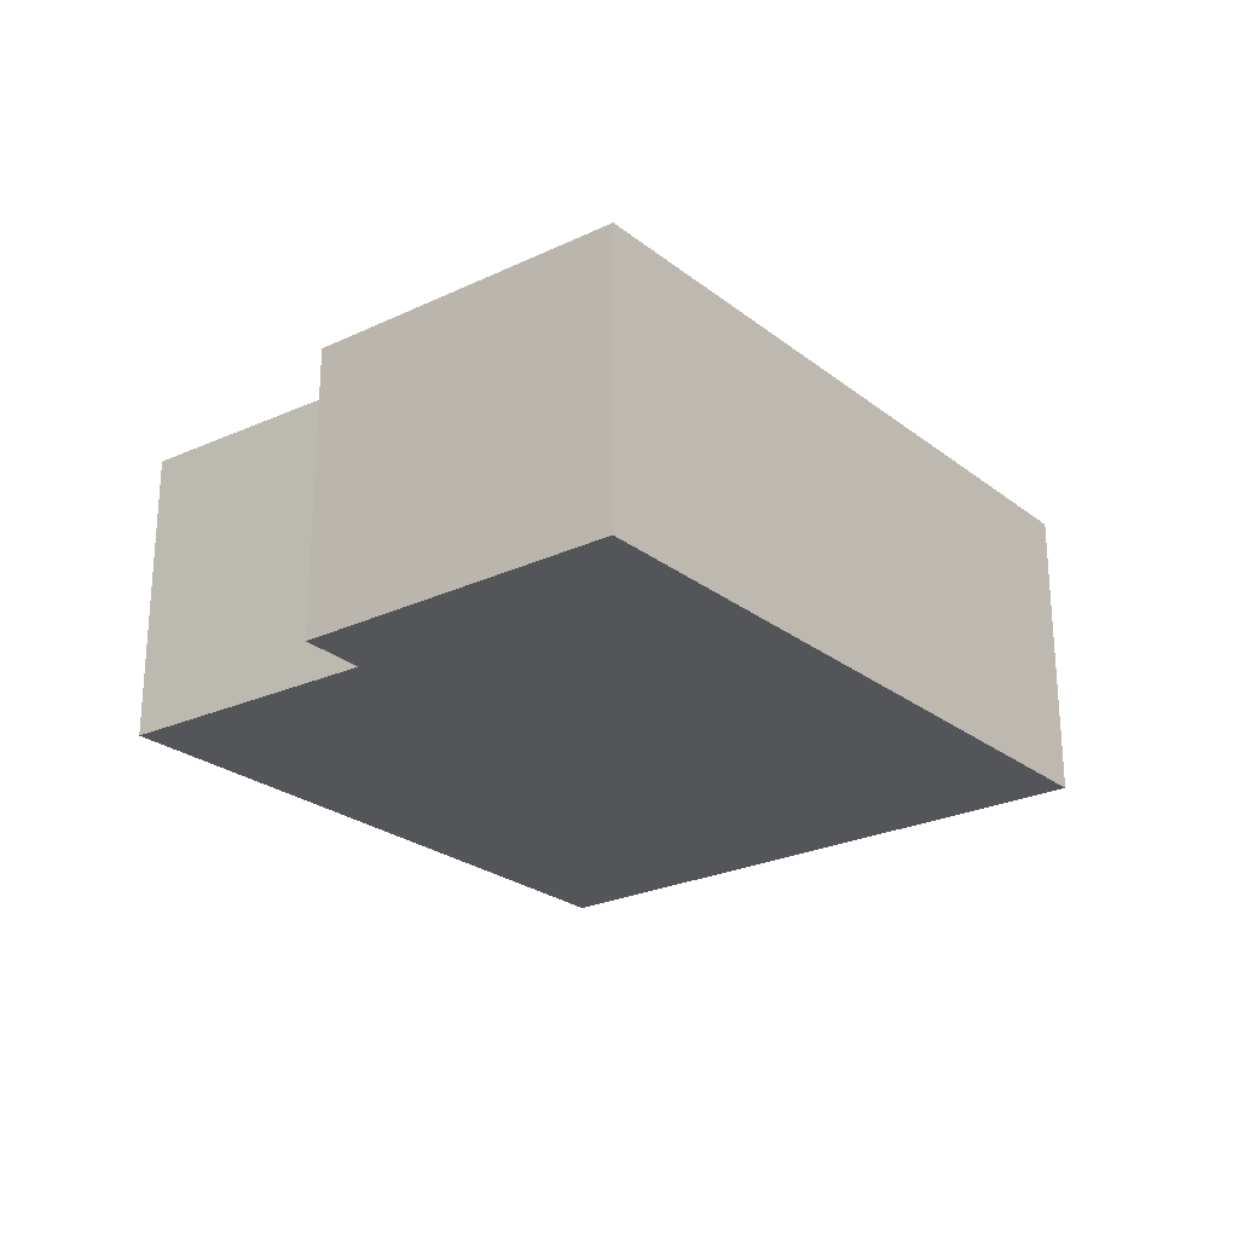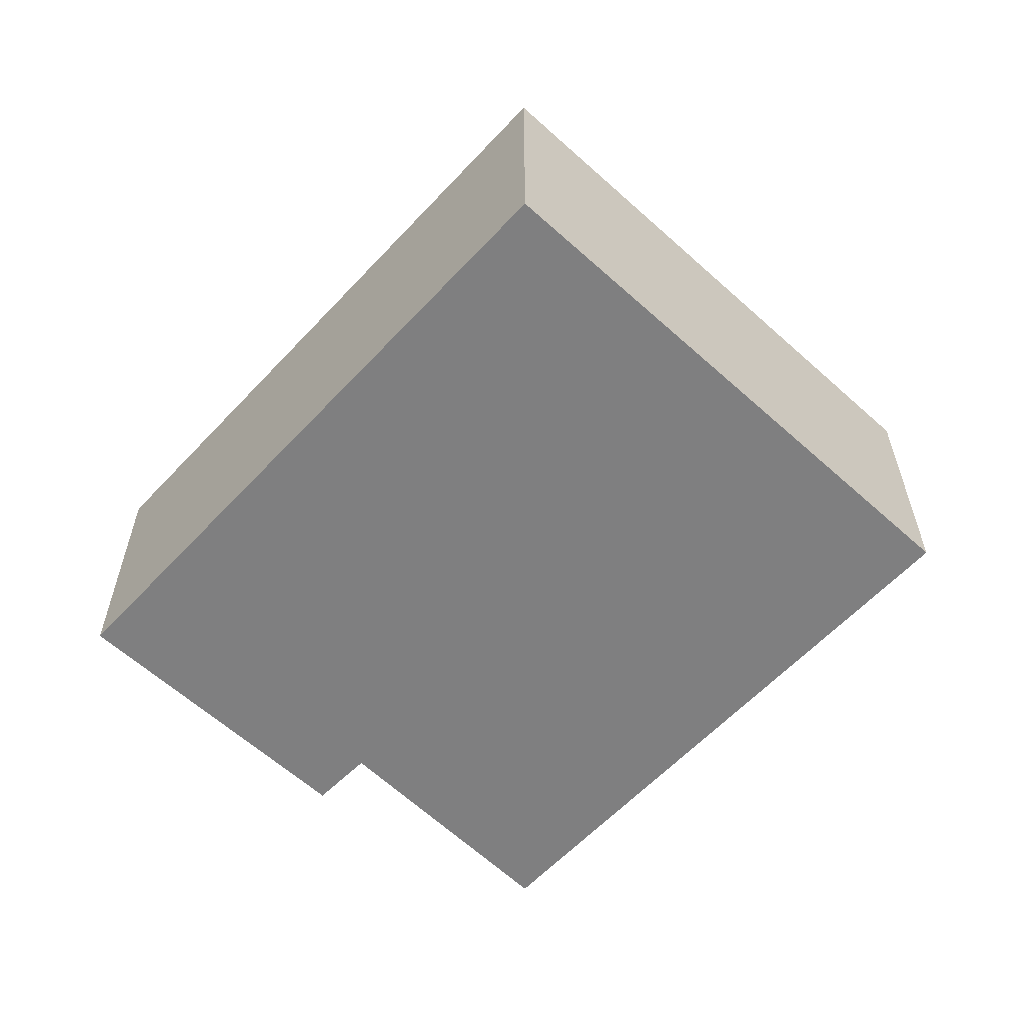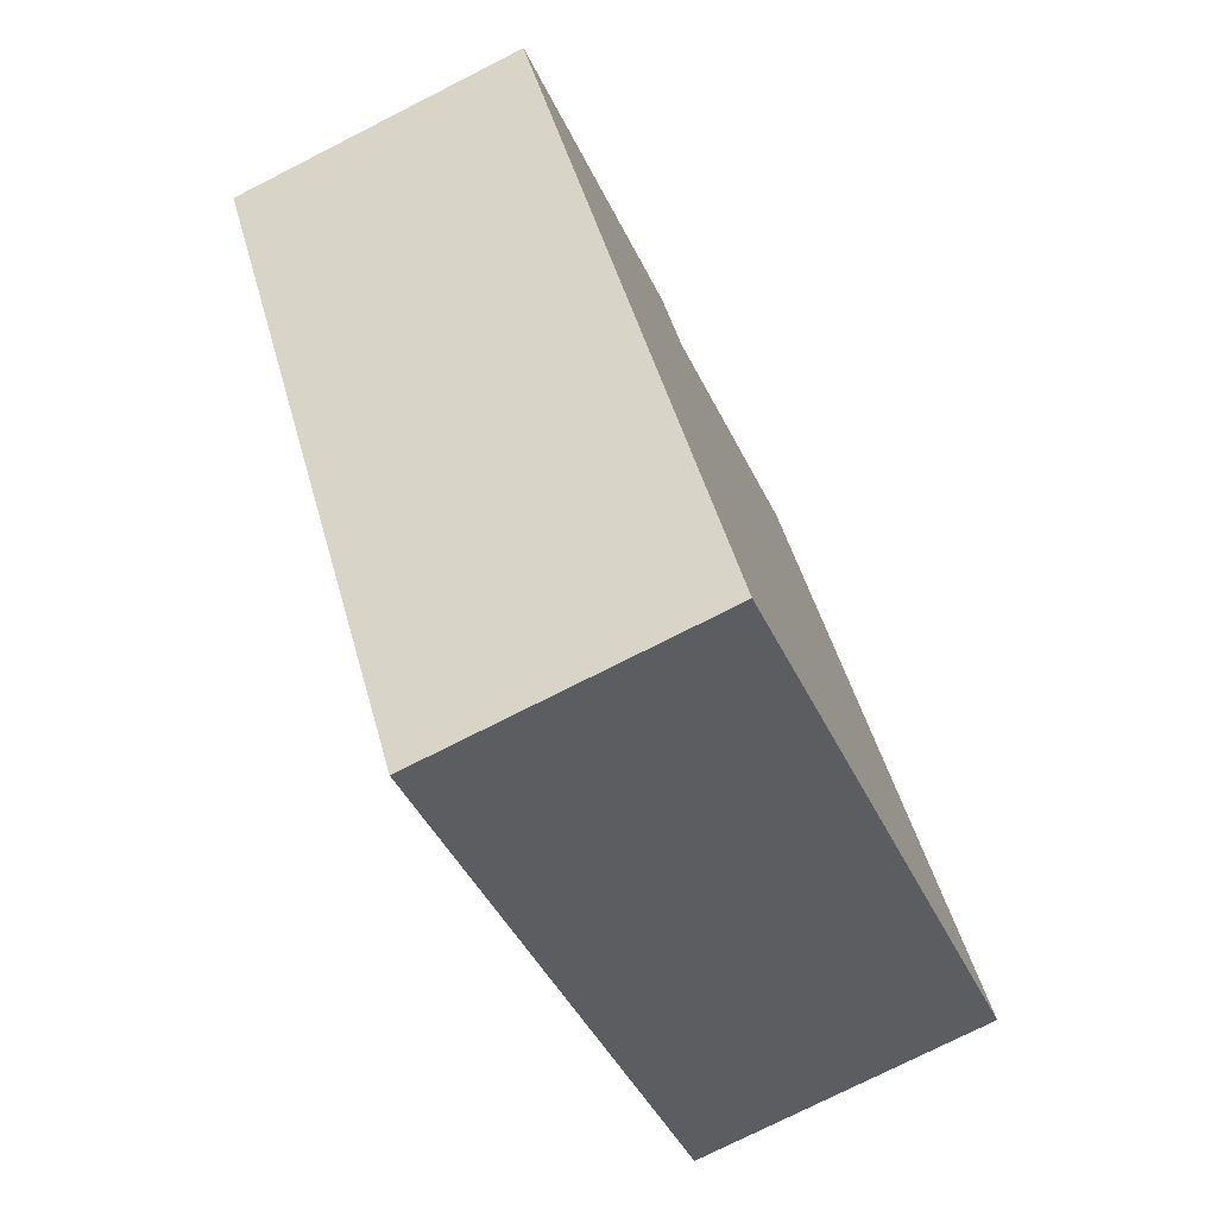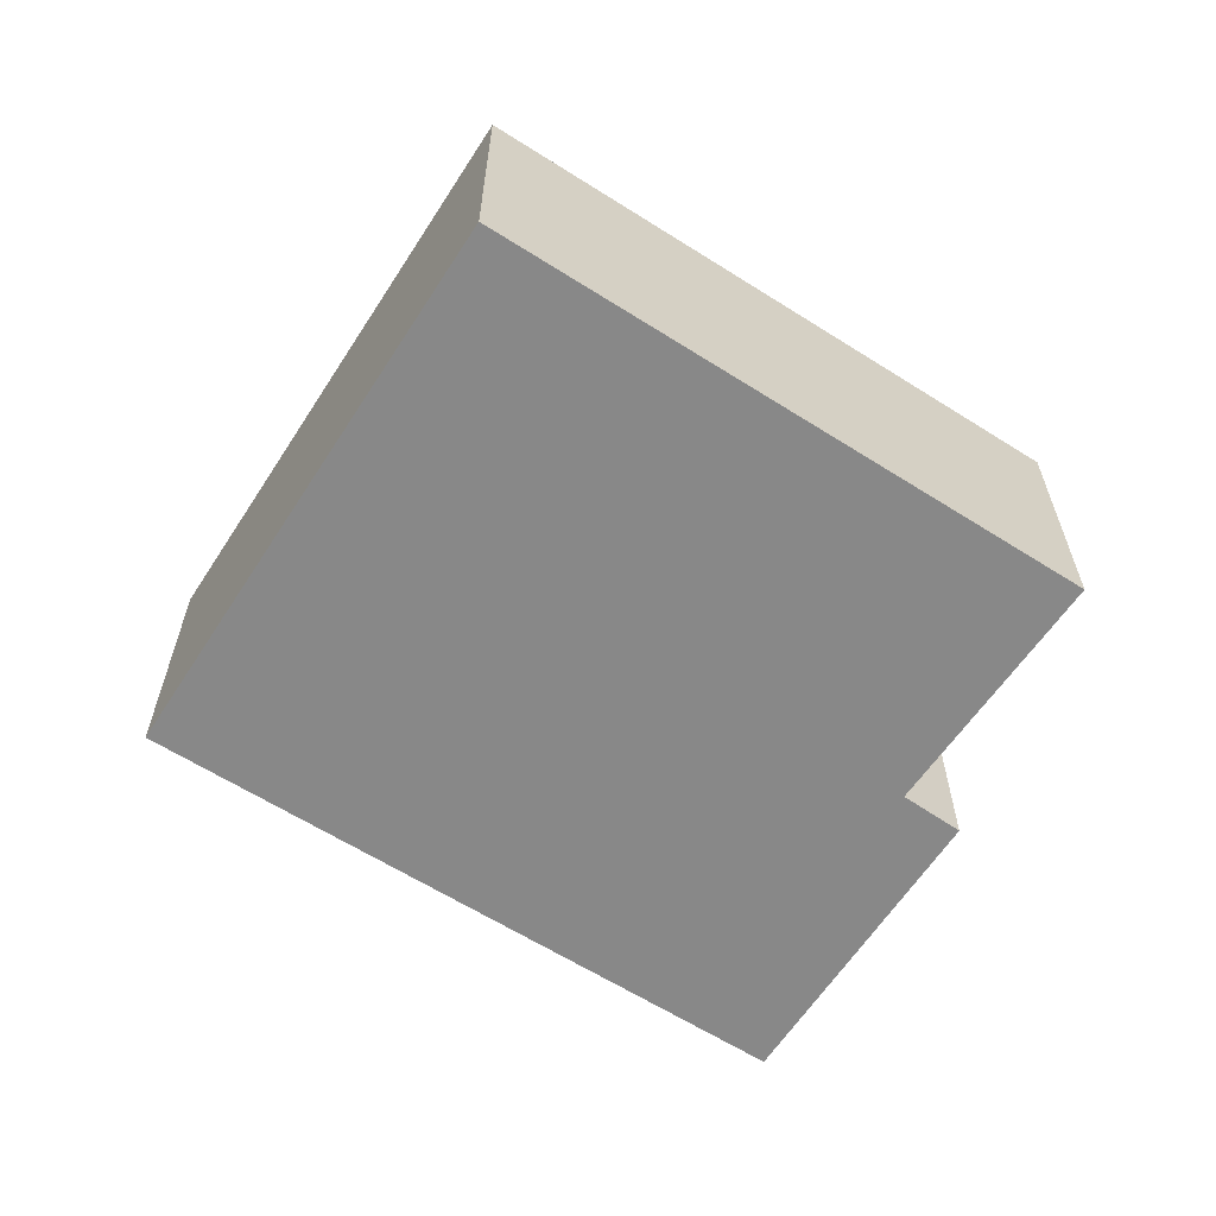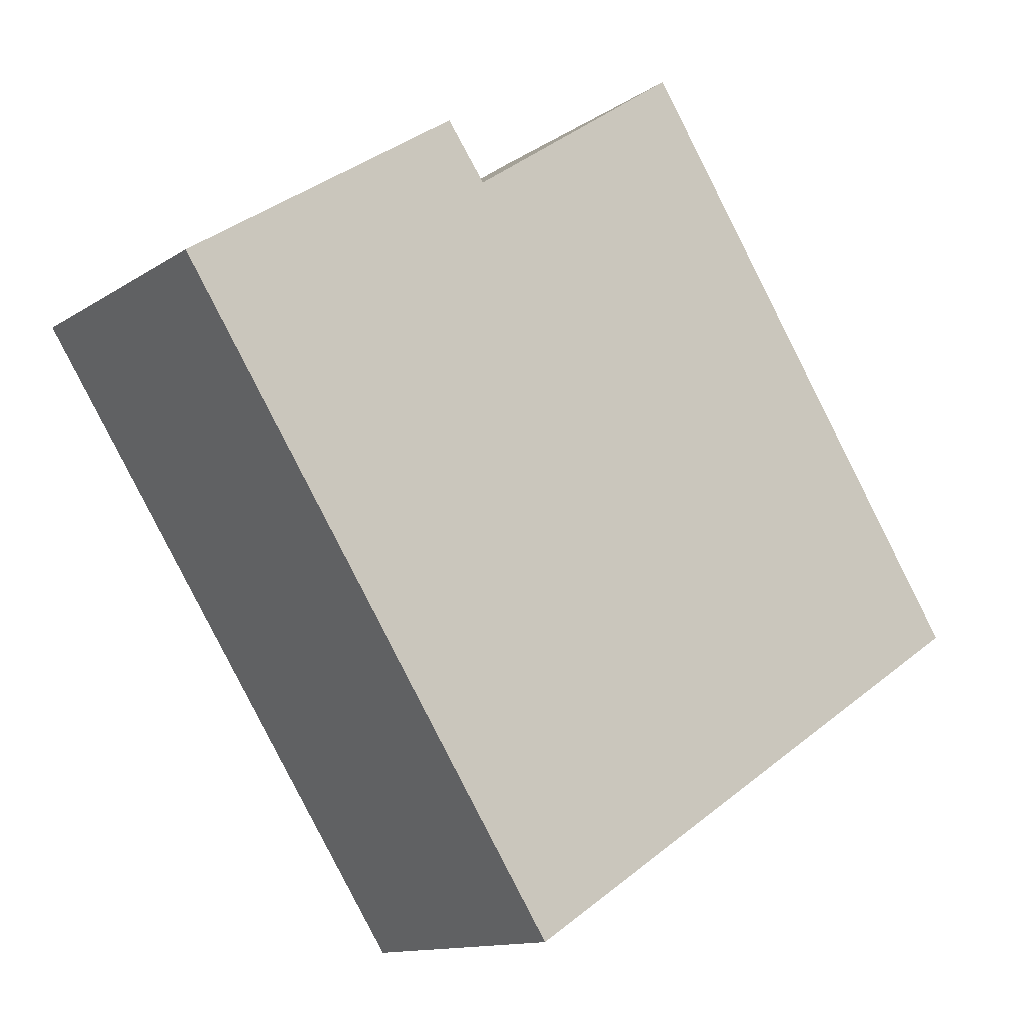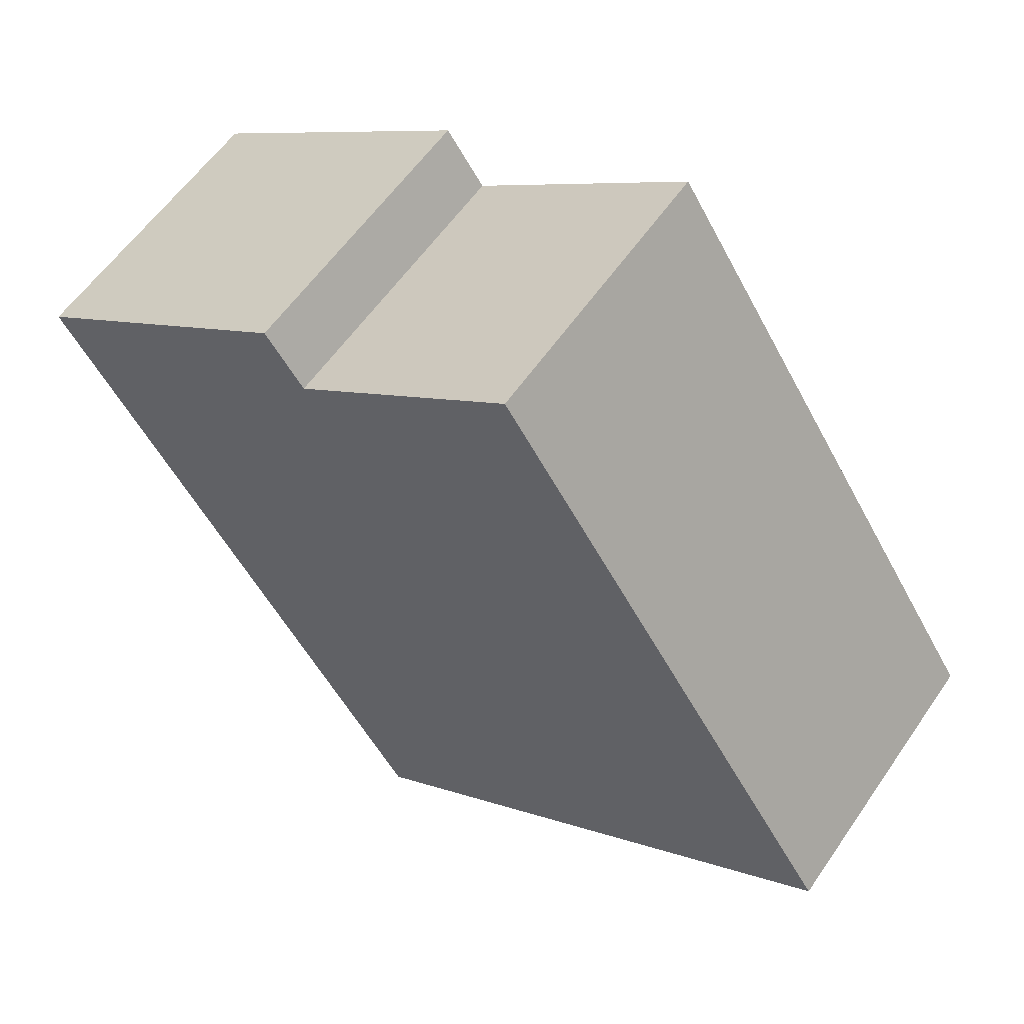
<metadata>
{"format":"obj","ext":"obj","renderer":"f3d","projection":"perspective","resolution":1024,"background":"white","views":[{"elev":-24.5,"azim":71.4,"up":"+Y"},{"elev":-59.9,"azim":170.4,"up":"+Y"},{"elev":-75.7,"azim":116.9,"up":"+Z"},{"elev":-62.7,"azim":-89.6,"up":"+Y"},{"elev":-12.6,"azim":145.8,"up":"+Z"},{"elev":57.9,"azim":-145.9,"up":"+Z"}]}
</metadata>
<code>
v  6.393 3.619 -4.175
v  7.774 3.619 5.615
v  11.25 3.619 3.309
v  7.283 3.619 4.92
v  4.491 3.619 6.878
v  0 3.619 2.216e-16
v  7.774 -3.438e-16 5.615
v  11.25 -2.026e-16 3.309
v  4.491 -4.212e-16 6.878
v  7.283 -3.013e-16 4.92
v  6.393 2.556e-16 -4.175
v  0 0 0
g defaultobject
f 1 2 3
f 2 1 4
f 4 1 5
f 5 1 6
f 7 3 2
f 3 7 8
f 9 4 5
f 4 9 10
f 8 1 3
f 1 8 11
f 11 6 1
f 6 11 12
f 12 5 6
f 5 12 9
f 10 2 4
f 2 10 7
f 7 11 8
f 11 7 10
f 11 10 12
f 12 10 9

</code>
